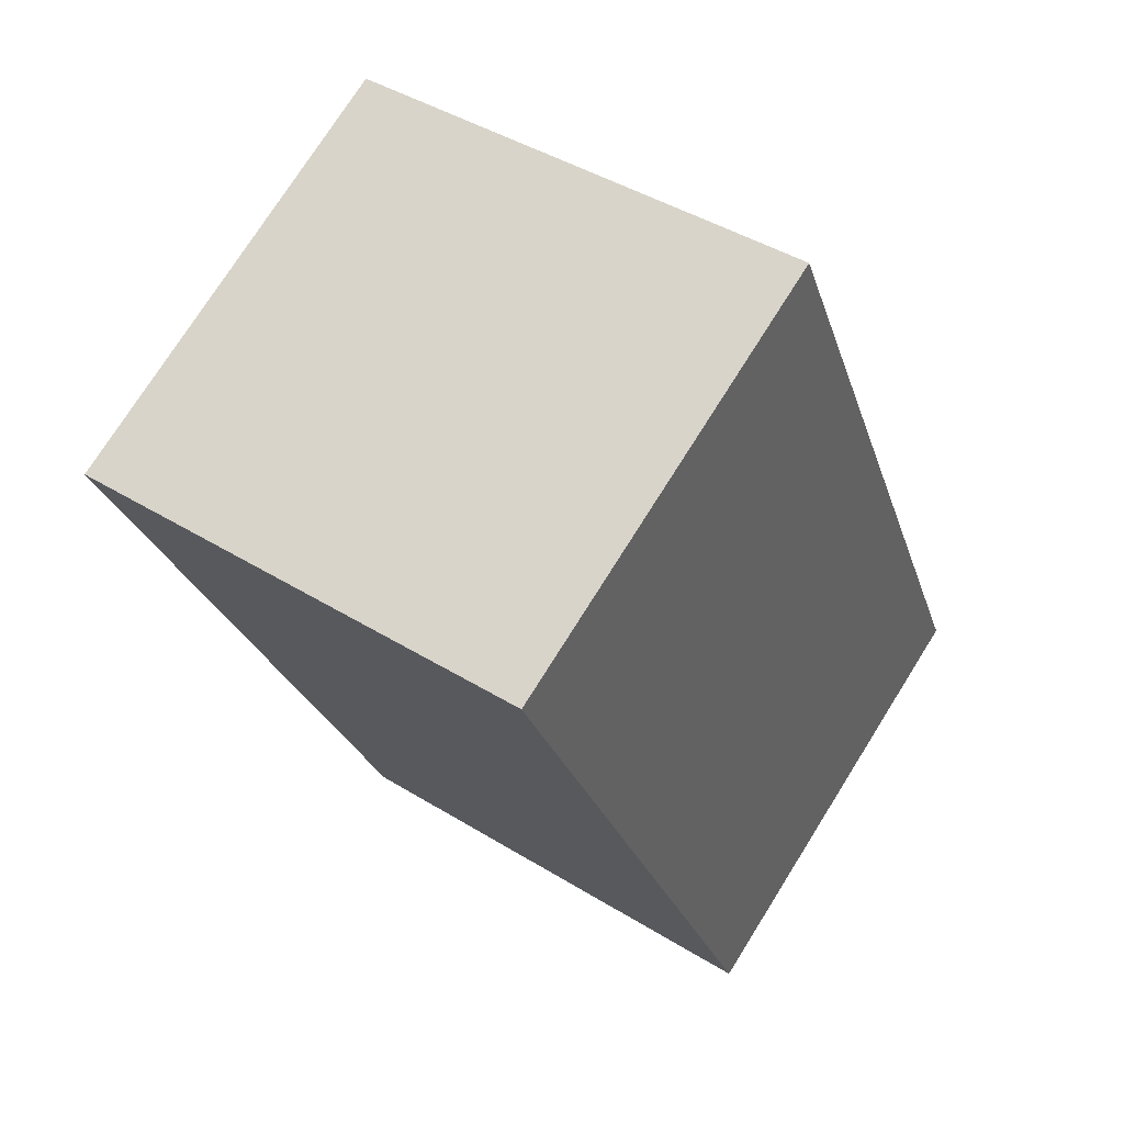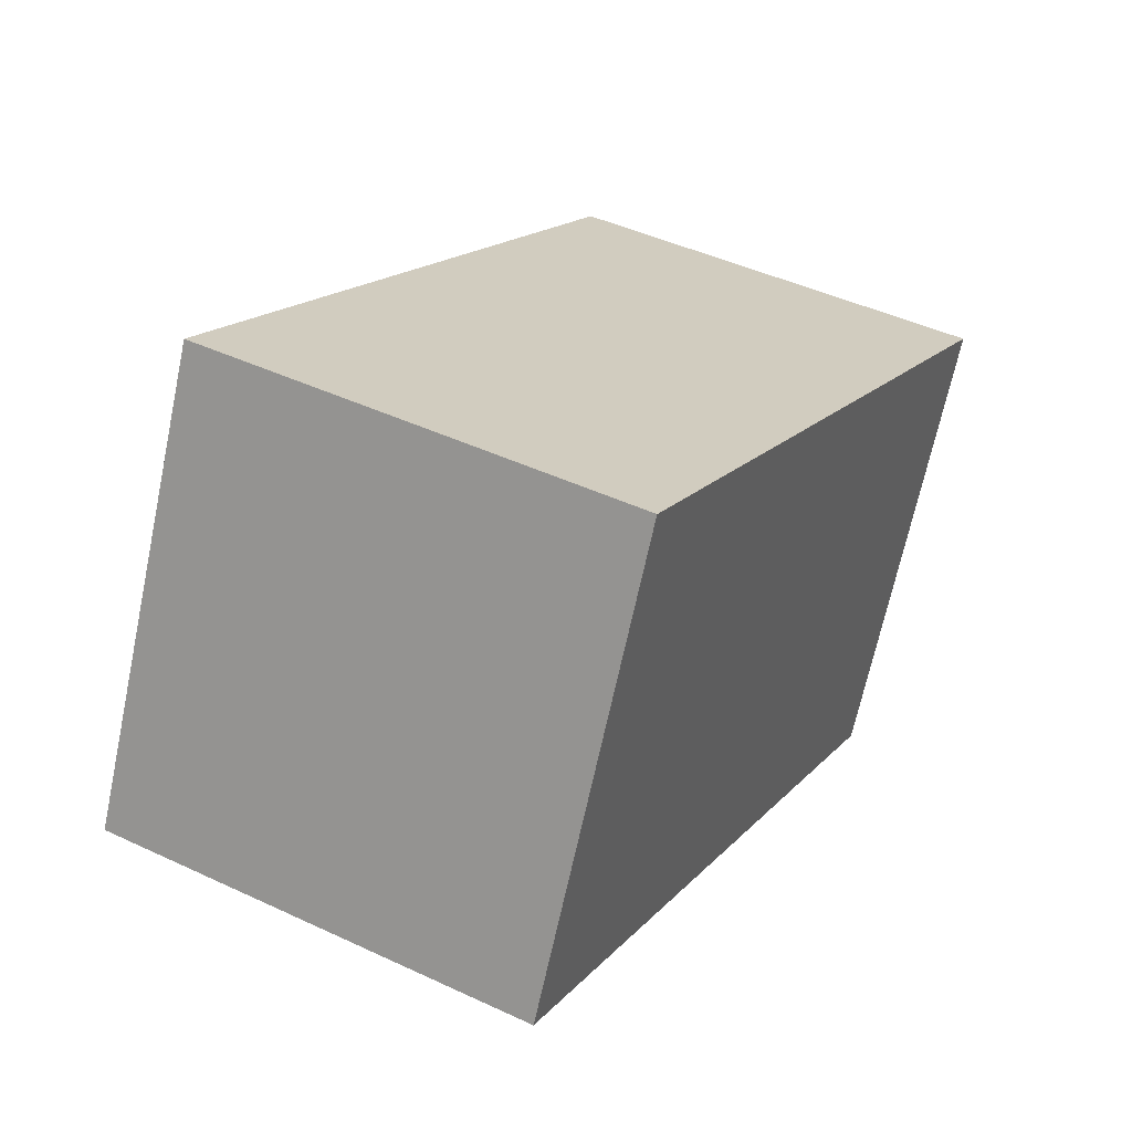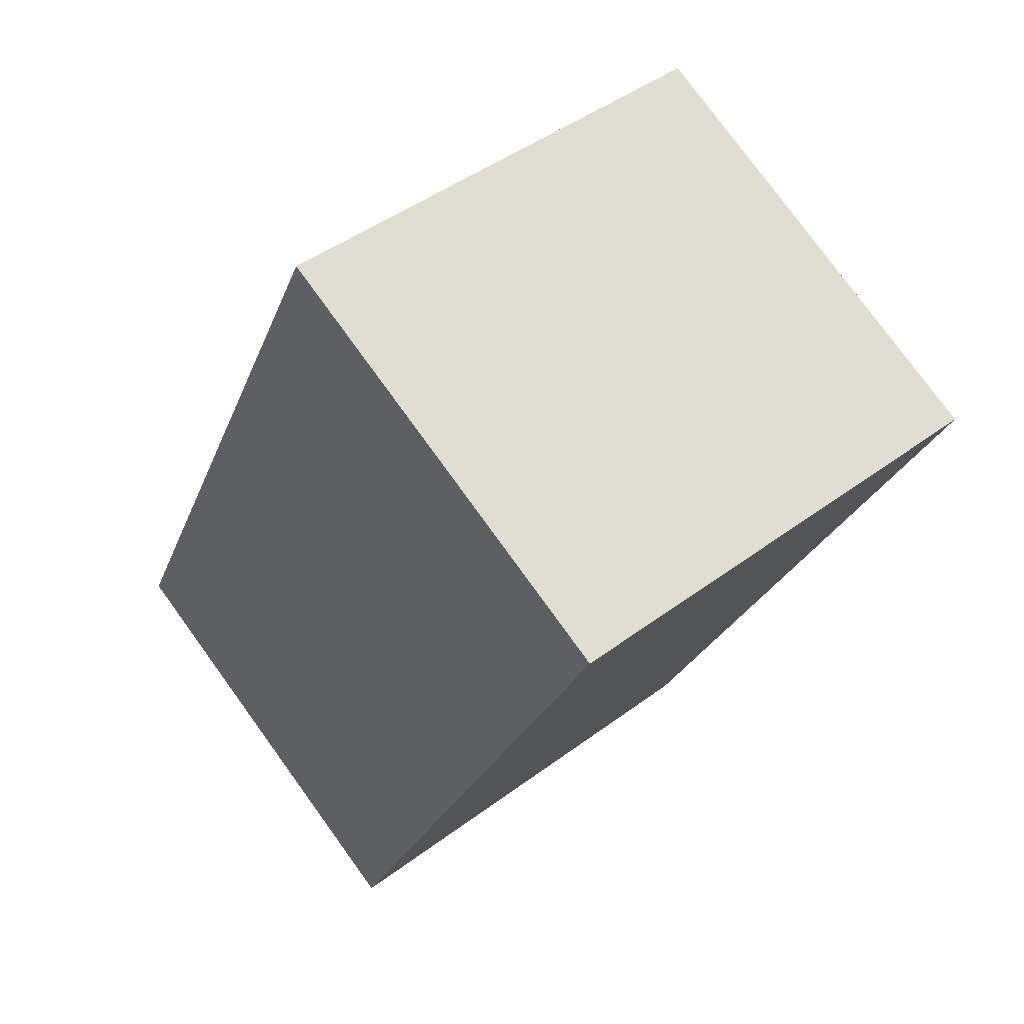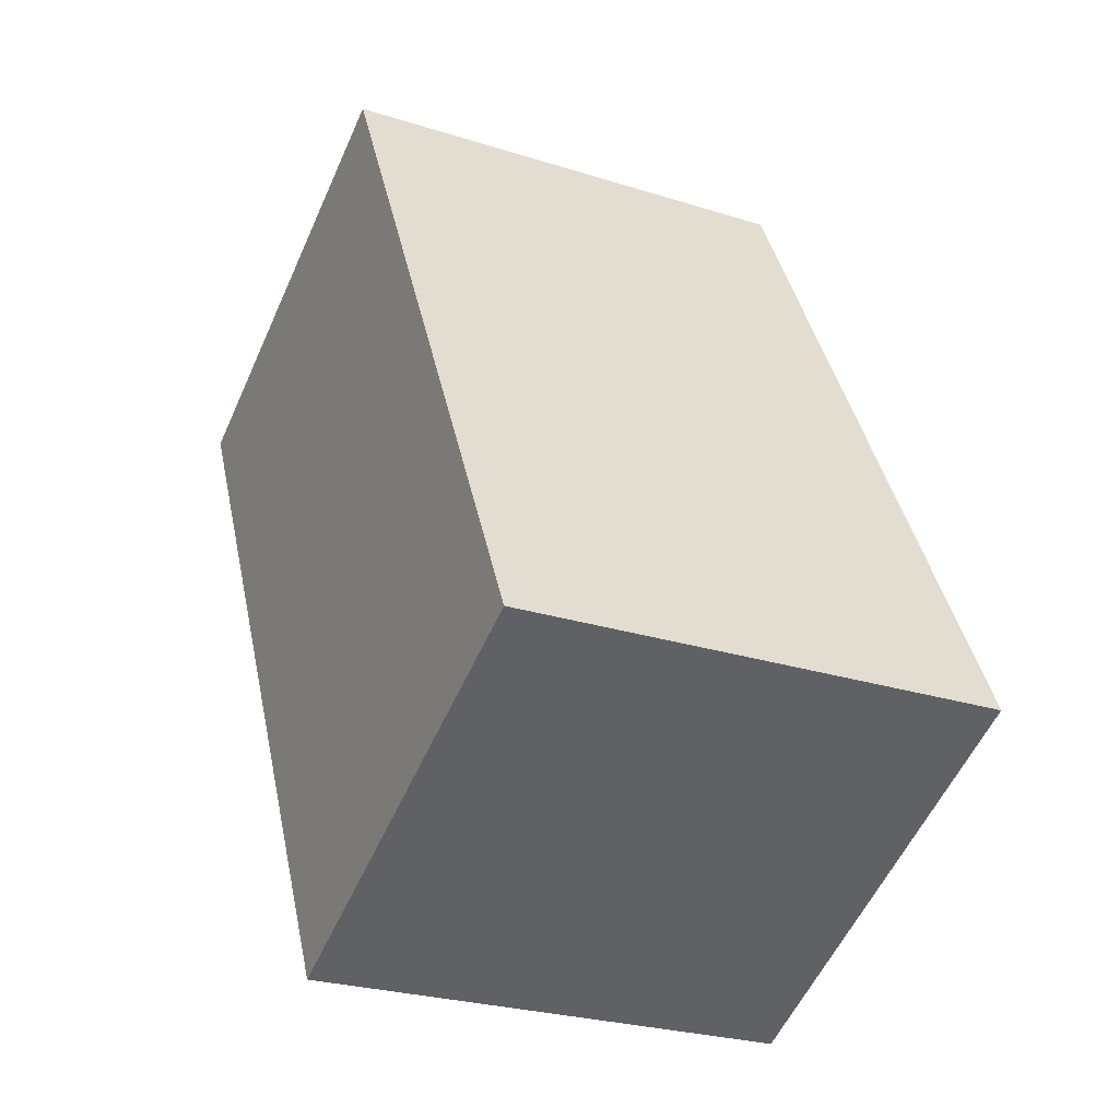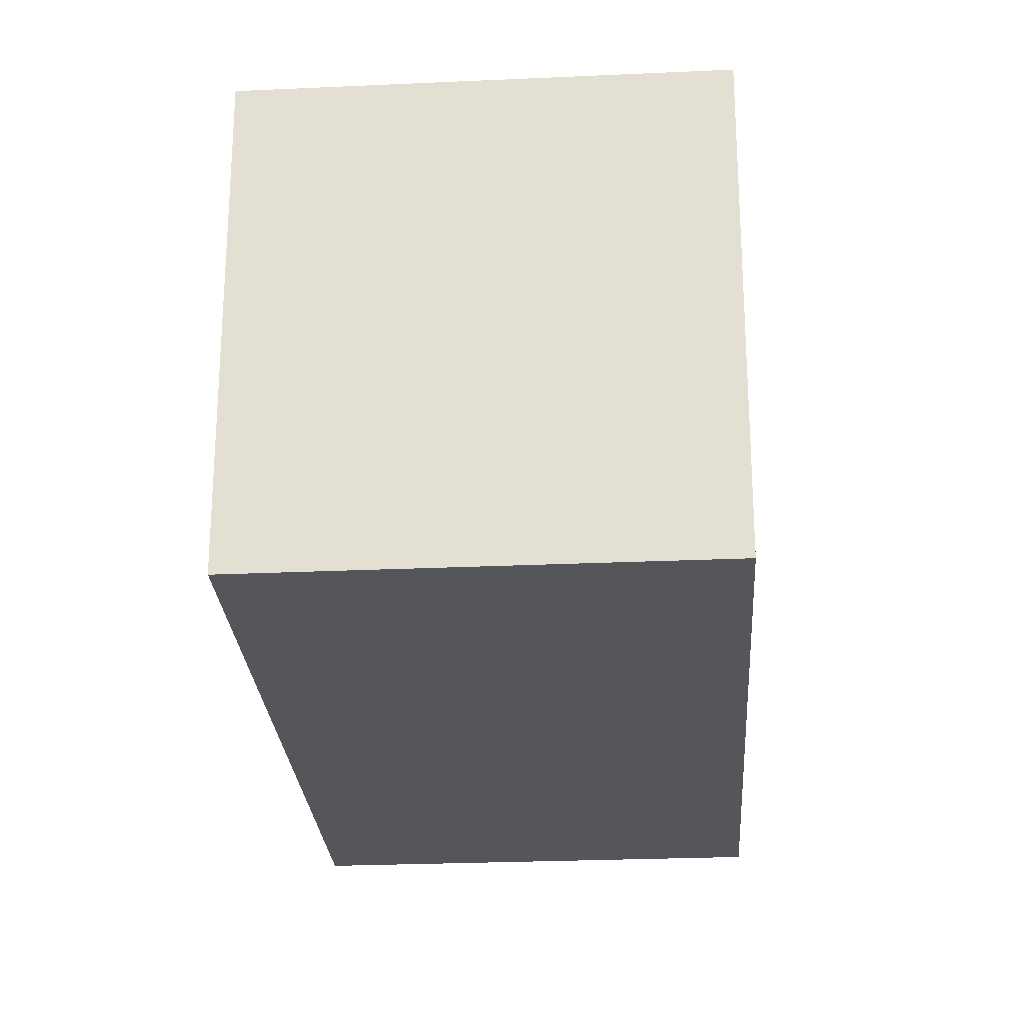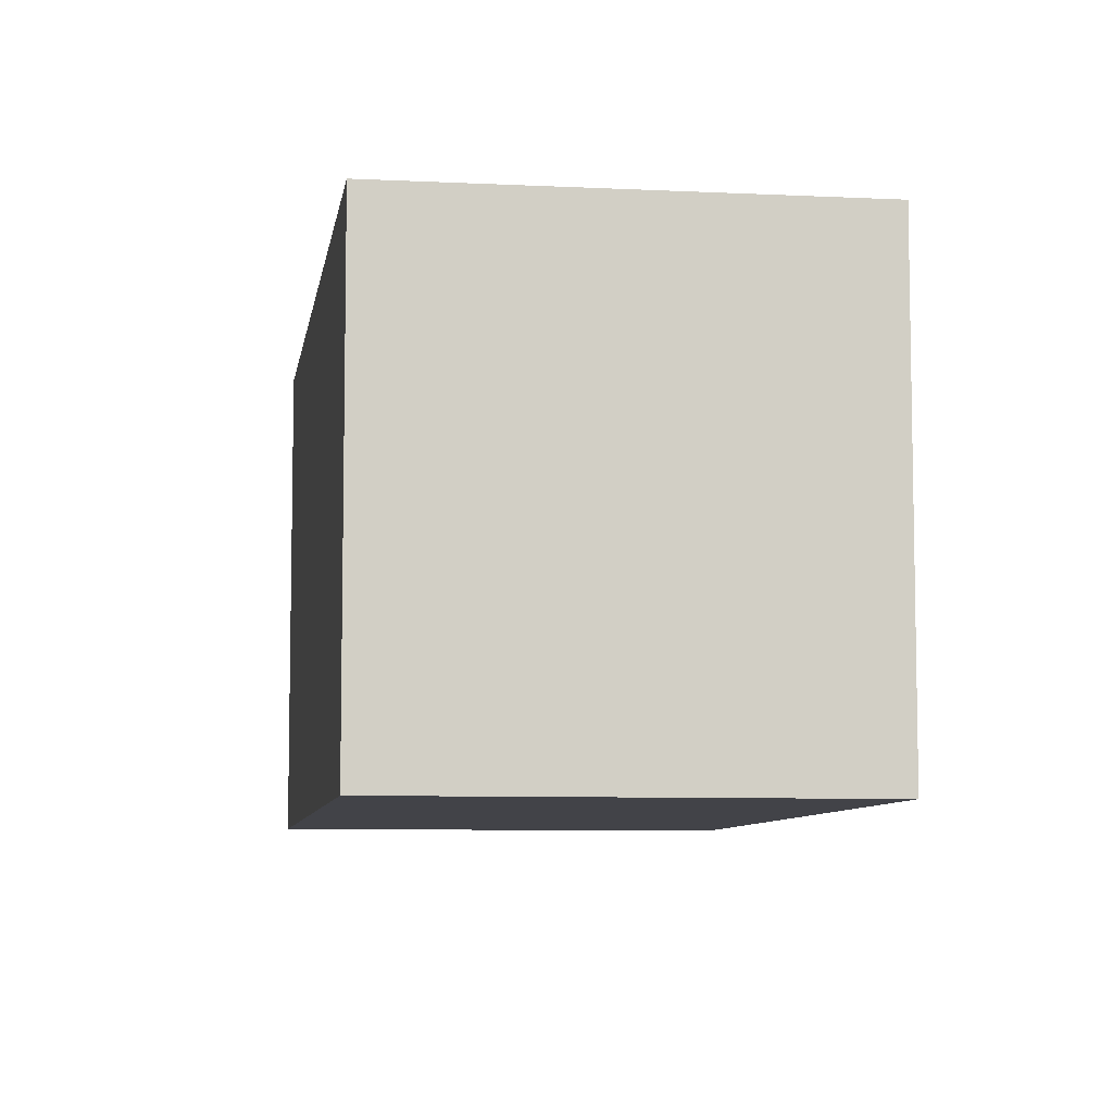
<metadata>
{"format":"obj","ext":"obj","renderer":"f3d","projection":"perspective","resolution":1024,"background":"white","views":[{"elev":43.3,"azim":126.2,"up":"+Z"},{"elev":-68.0,"azim":-12.0,"up":"+Z"},{"elev":45.4,"azim":49.2,"up":"+Z"},{"elev":-26.3,"azim":-116.5,"up":"+Z"},{"elev":-25.3,"azim":30.2,"up":"+Y"},{"elev":-7.6,"azim":18.0,"up":"+Y"}]}
</metadata>
<code>
v  20.79 27.71 41.77
v  0 0 0
v  20.79 -2.558e-15 41.78
v  0.0005925 27.71 -0.0008759
v  23.38 6.973e-16 -11.39
v  23.38 27.71 -11.39
v  44.17 27.71 30.39
v  44.17 -1.861e-15 30.39
g defaultobject
f 1 2 3
f 2 1 4
f 4 5 2
f 5 4 6
f 5 7 8
f 7 5 6
f 8 1 3
f 1 8 7
f 5 3 2
f 3 5 8
f 6 1 7
f 1 6 4

</code>
